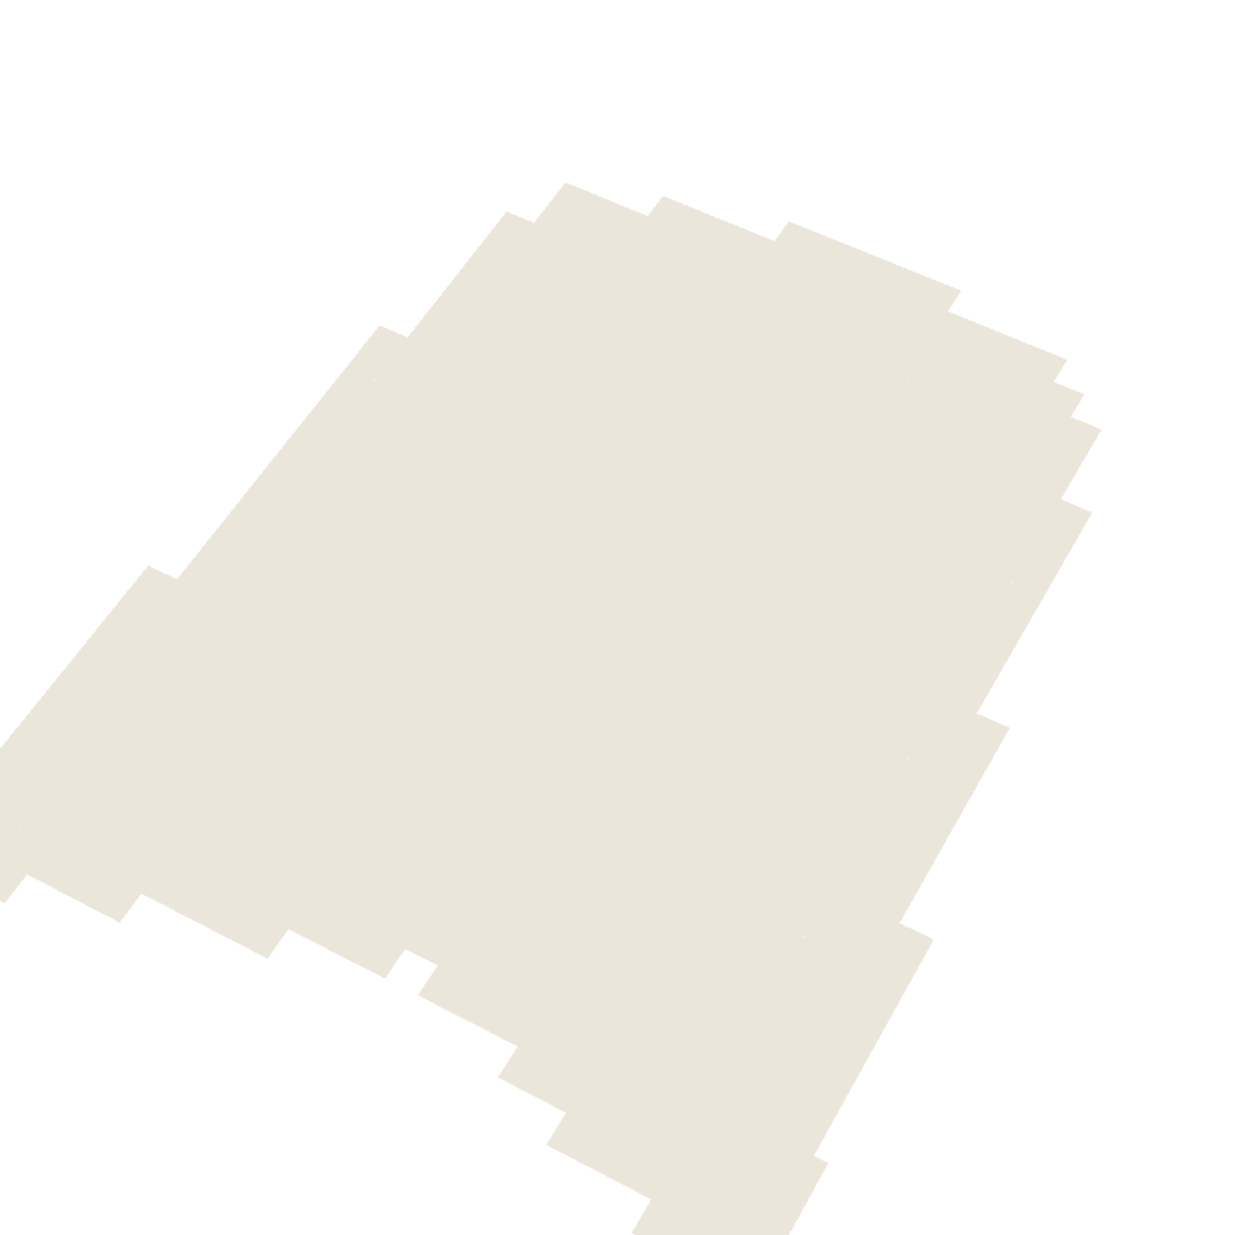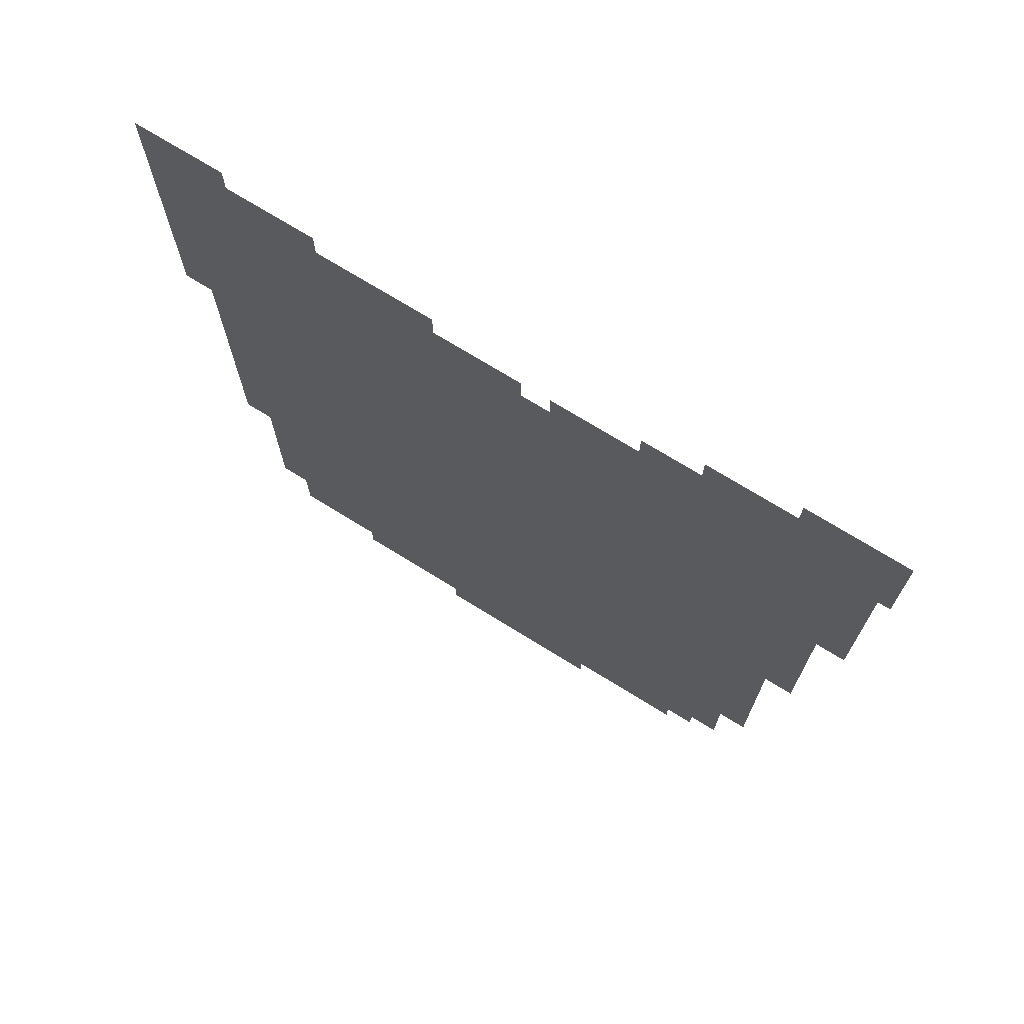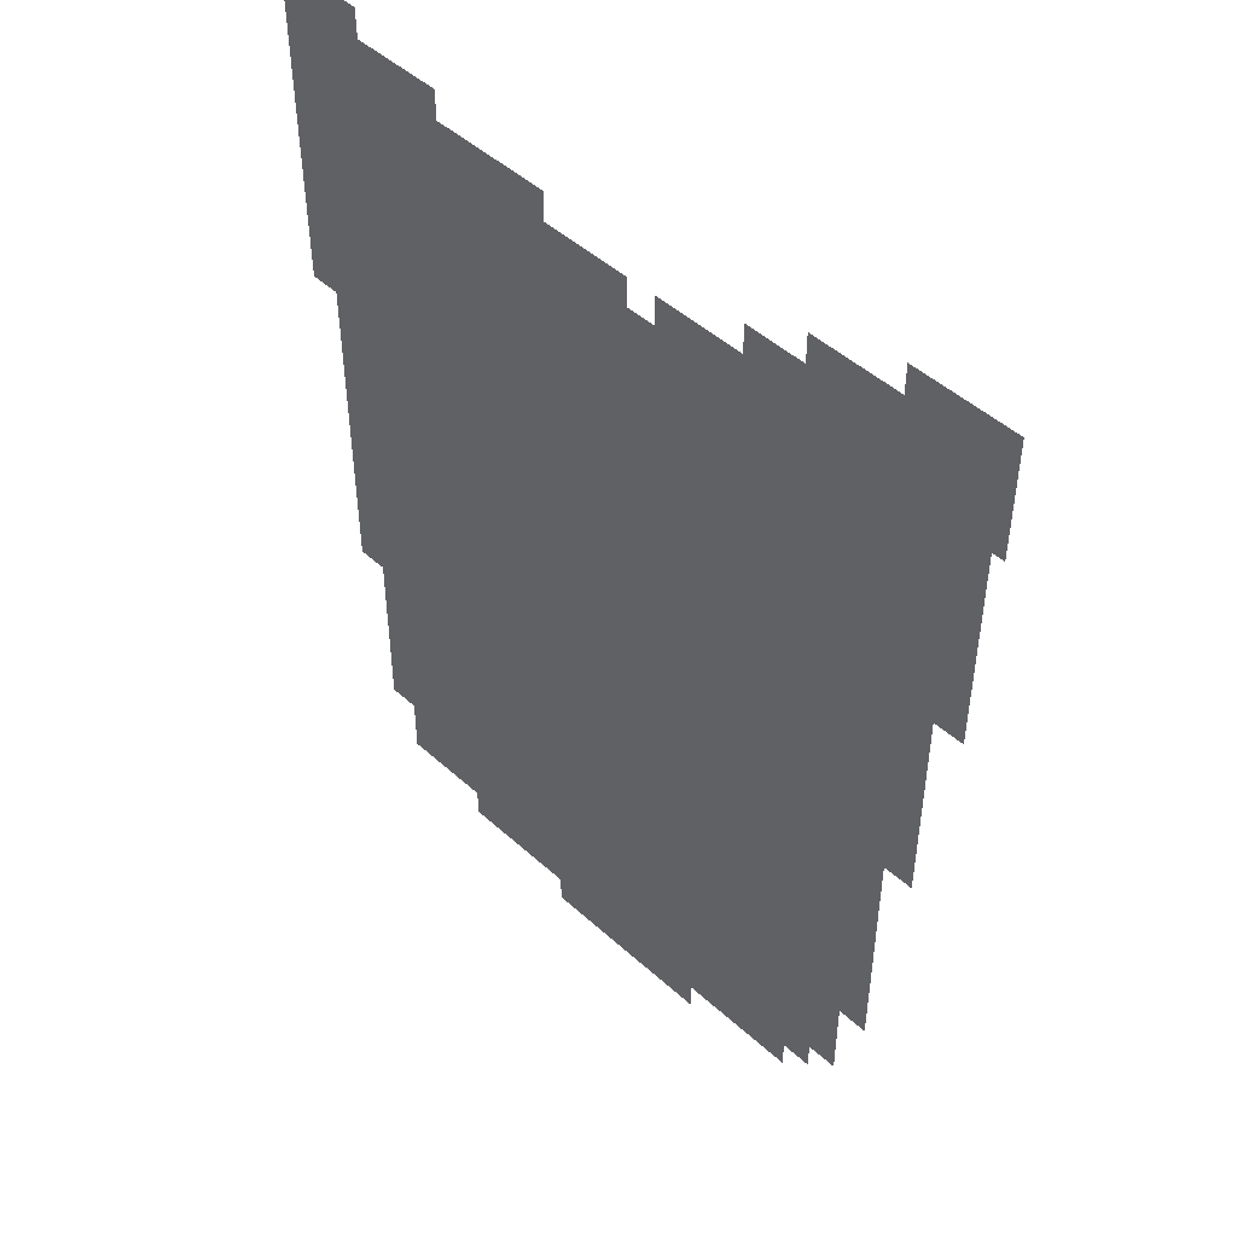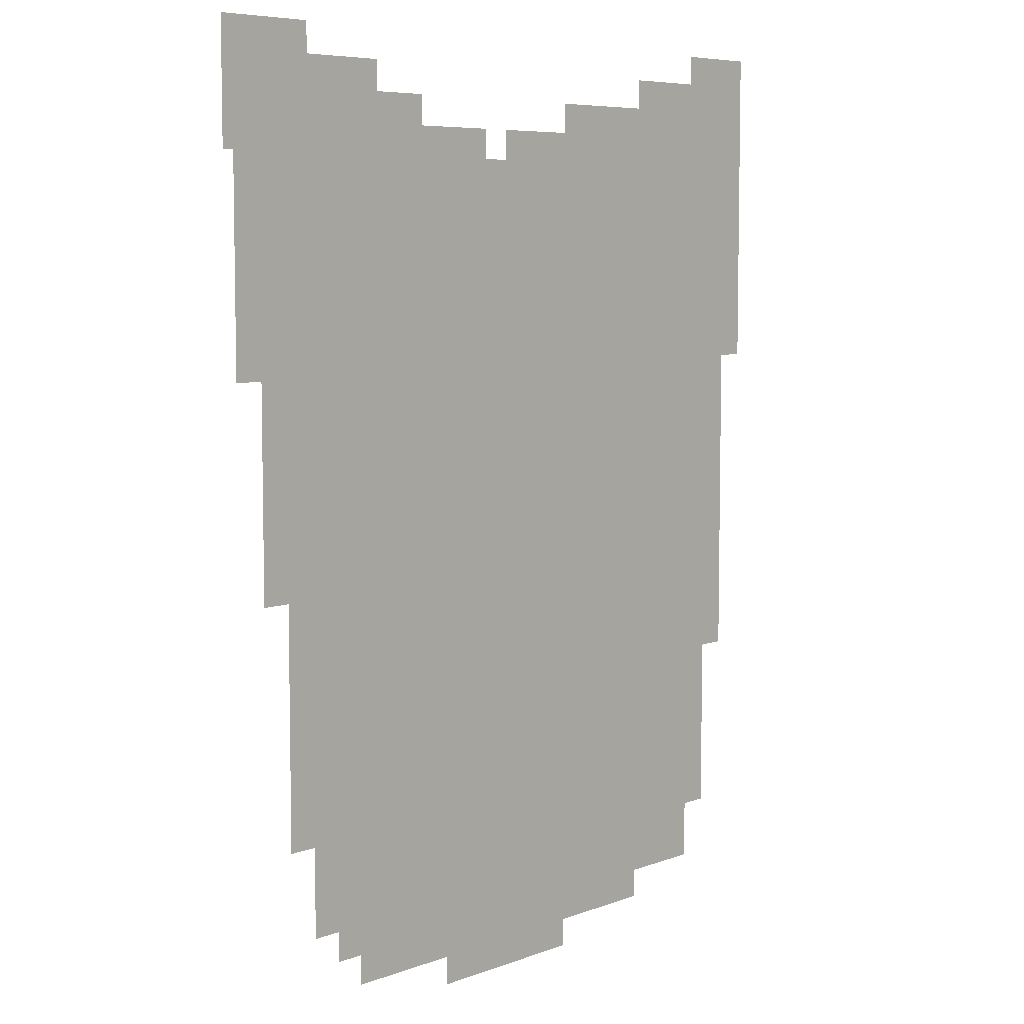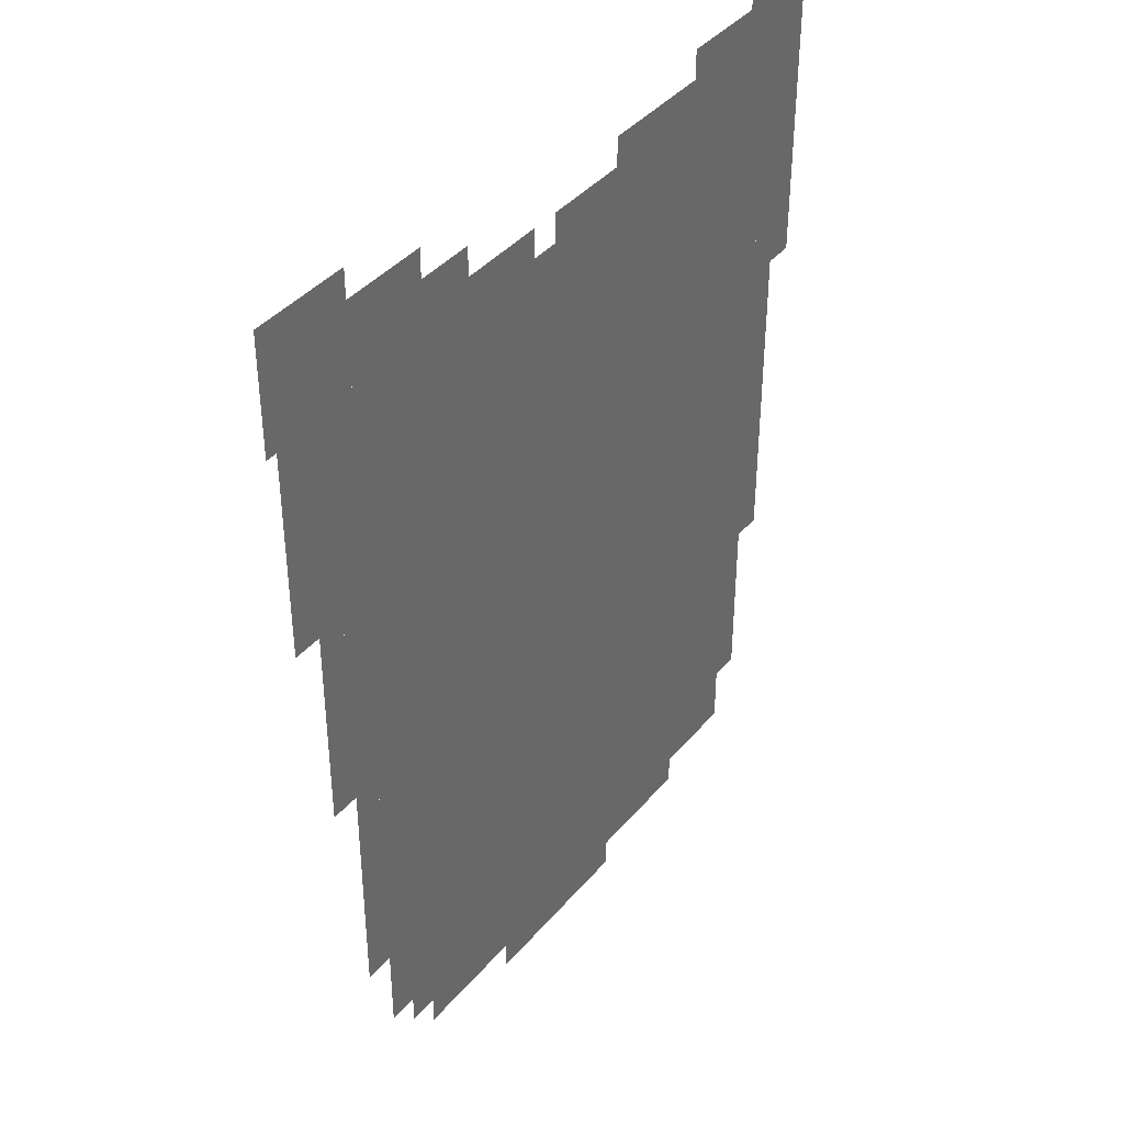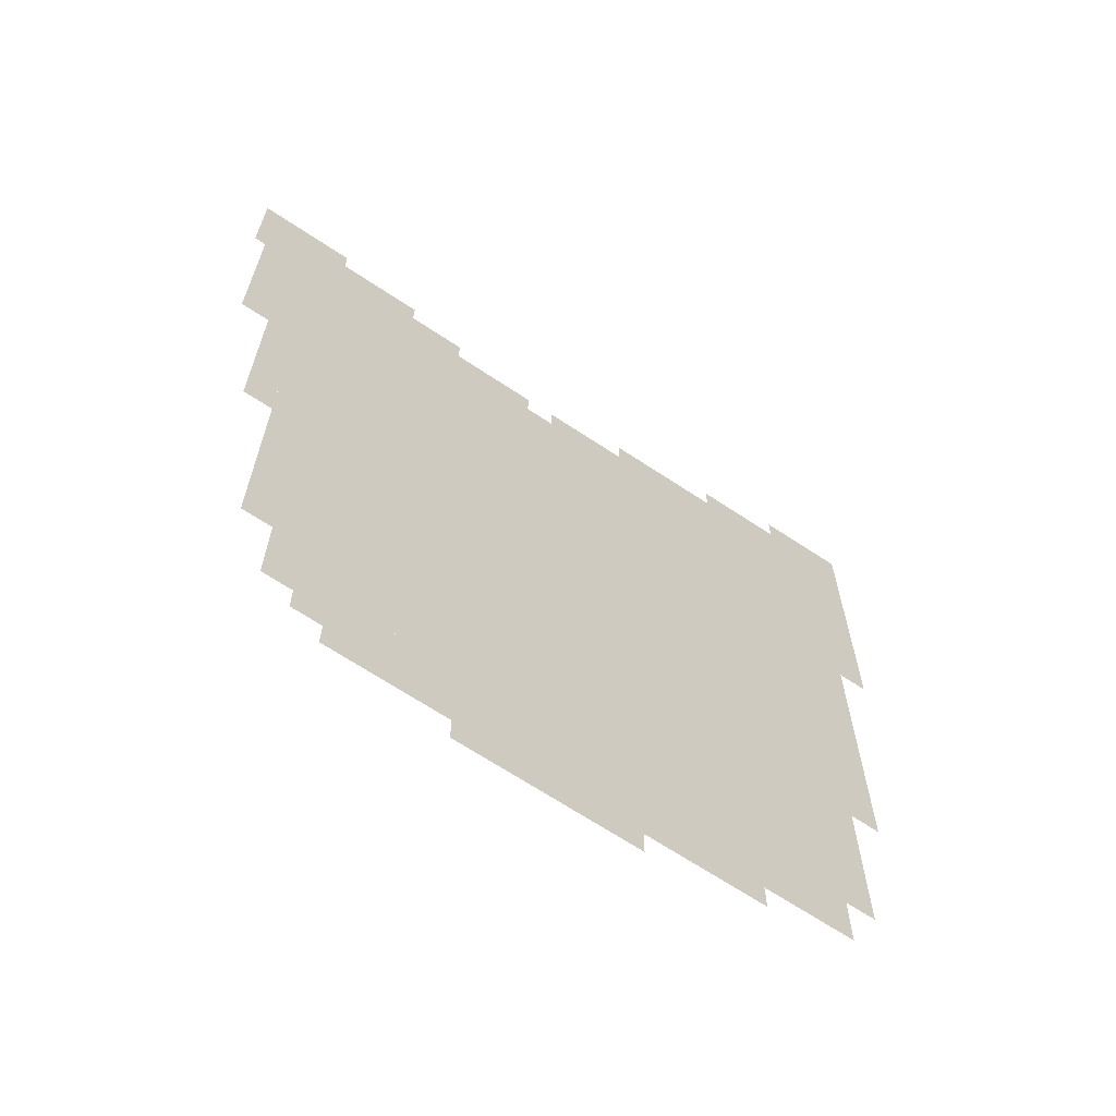
<metadata>
{"format":"obj","ext":"obj","renderer":"f3d","projection":"perspective","resolution":1024,"background":"white","views":[{"elev":55.0,"azim":-150.9,"up":"+Z"},{"elev":72.6,"azim":-148.3,"up":"+Y"},{"elev":48.0,"azim":-134.7,"up":"+Y"},{"elev":6.7,"azim":-47.3,"up":"+Y"},{"elev":40.1,"azim":-54.1,"up":"+Y"},{"elev":-67.0,"azim":-33.7,"up":"+Y"}]}
</metadata>
<code>
g aierwen_2-mesh
v -64 127 0
v -64 511 0
v -704 511 0
v -704 127 0
v -64 511 0
v -64 895 0
v -704 895 0
v -704 511 0
v -416 31 0
v -416 127 0
v -640 127 0
v -640 31 0
v -192 31 0
v -192 127 0
v -416 127 0
v -416 31 0
v -704 191 0
v -704 607 0
v -736 607 0
v -736 191 0
v -704 607 0
v -704 1023 0
v -736 1023 0
v -736 607 0
v 0 831 0
v 0 1023 0
v -64 1023 0
v -64 831 0
v 0 671 0
v 0 831 0
v -64 831 0
v -64 671 0
v -736 447 0
v -736 735 0
v -768 735 0
v -768 447 0
v -736 735 0
v -736 1023 0
v -768 1023 0
v -768 735 0
v -192 895 0
v -192 959 0
v -320 959 0
v -320 895 0
v -64 895 0
v -64 959 0
v -192 959 0
v -192 895 0
v -544 895 0
v -544 959 0
v -640 959 0
v -640 895 0
v -96 63 0
v -96 127 0
v -192 127 0
v -192 63 0
v -32 479 0
v -32 671 0
v -64 671 0
v -64 479 0
v -768 831 0
v -768 1023 0
v -800 1023 0
v -800 831 0
v -32 319 0
v -32 479 0
v -64 479 0
v -64 319 0
v -768 671 0
v -768 831 0
v -800 831 0
v -800 671 0
v -640 895 0
v -640 959 0
v -704 959 0
v -704 895 0
v -416 0 0
v -416 31 0
v -512 31 0
v -512 0 0
v -320 0 0
v -320 31 0
v -416 31 0
v -416 0 0
v -320 895 0
v -320 927 0
v -384 927 0
v -384 895 0
v -608 959 0
v -608 991 0
v -672 991 0
v -672 959 0
v -640 63 0
v -640 127 0
v -672 127 0
v -672 63 0
v -448 895 0
v -448 927 0
v -512 927 0
v -512 895 0
v -800 895 0
v -800 959 0
v -813 959 0
v -813 895 0
v -800 959 0
v -800 1023 0
v -813 1023 0
v -813 959 0
v -64 959 0
v -64 991 0
v -128 991 0
v -128 959 0
v -128 959 0
v -128 991 0
v -192 991 0
v -192 959 0
v -672 95 0
v -672 127 0
v -704 127 0
v -704 95 0
v -64 991 0
v -64 1023 0
v -96 1023 0
v -96 991 0
v -384 895 0
v -384 927 0
v -416 927 0
v -416 895 0
v -672 959 0
v -672 991 0
v -704 991 0
v -704 959 0
v -512 895 0
v -512 927 0
v -544 927 0
v -544 895 0
g aierwen_2-mesh_0
f 3 2 1
f 1 4 3
f 7 6 5
f 5 8 7
f 11 10 9
f 9 12 11
f 15 14 13
f 13 16 15
f 19 18 17
f 17 20 19
f 23 22 21
f 21 24 23
f 27 26 25
f 25 28 27
f 31 30 29
f 29 32 31
f 35 34 33
f 33 36 35
f 39 38 37
f 37 40 39
f 43 42 41
f 41 44 43
f 47 46 45
f 45 48 47
f 51 50 49
f 49 52 51
f 55 54 53
f 53 56 55
f 59 58 57
f 57 60 59
f 63 62 61
f 61 64 63
f 67 66 65
f 65 68 67
f 71 70 69
f 69 72 71
f 75 74 73
f 73 76 75
f 79 78 77
f 77 80 79
f 83 82 81
f 81 84 83
f 87 86 85
f 85 88 87
f 91 90 89
f 89 92 91
f 95 94 93
f 93 96 95
f 99 98 97
f 97 100 99
f 103 102 101
f 101 104 103
f 107 106 105
f 105 108 107
f 111 110 109
f 109 112 111
f 115 114 113
f 113 116 115
f 119 118 117
f 117 120 119
f 123 122 121
f 121 124 123
f 127 126 125
f 125 128 127
f 131 130 129
f 129 132 131
f 135 134 133
f 133 136 135

</code>
